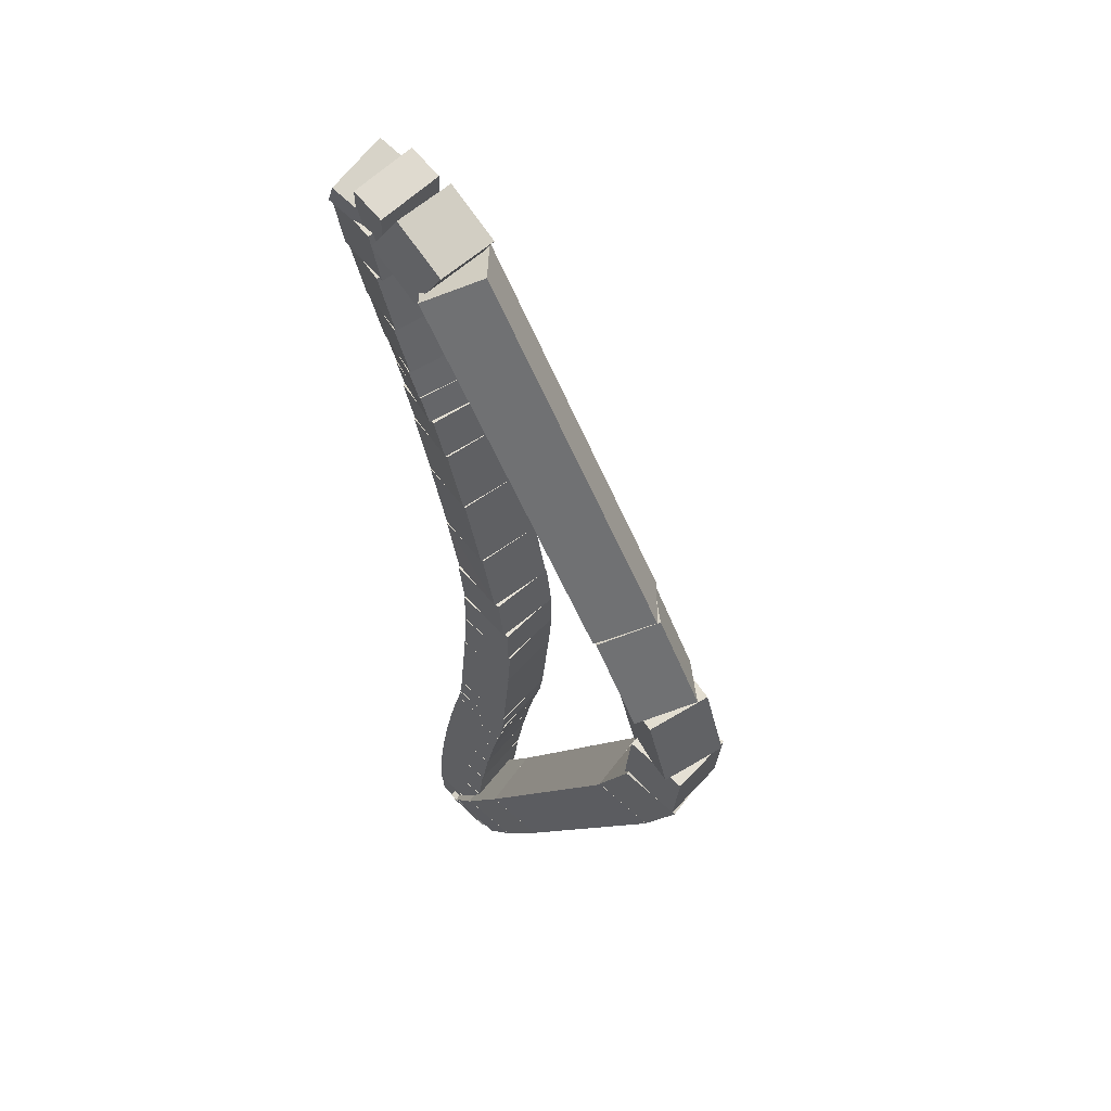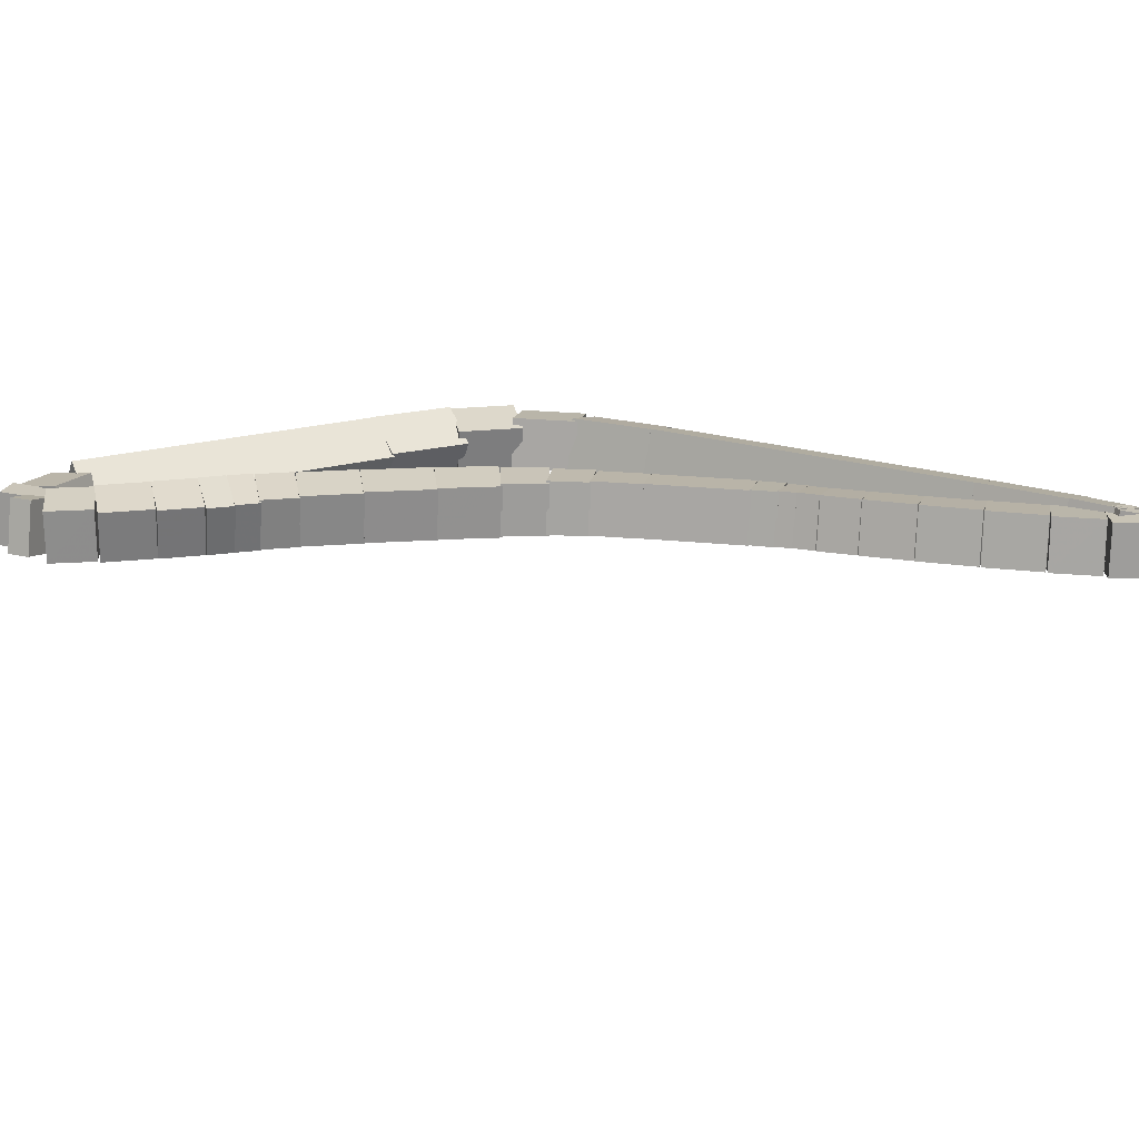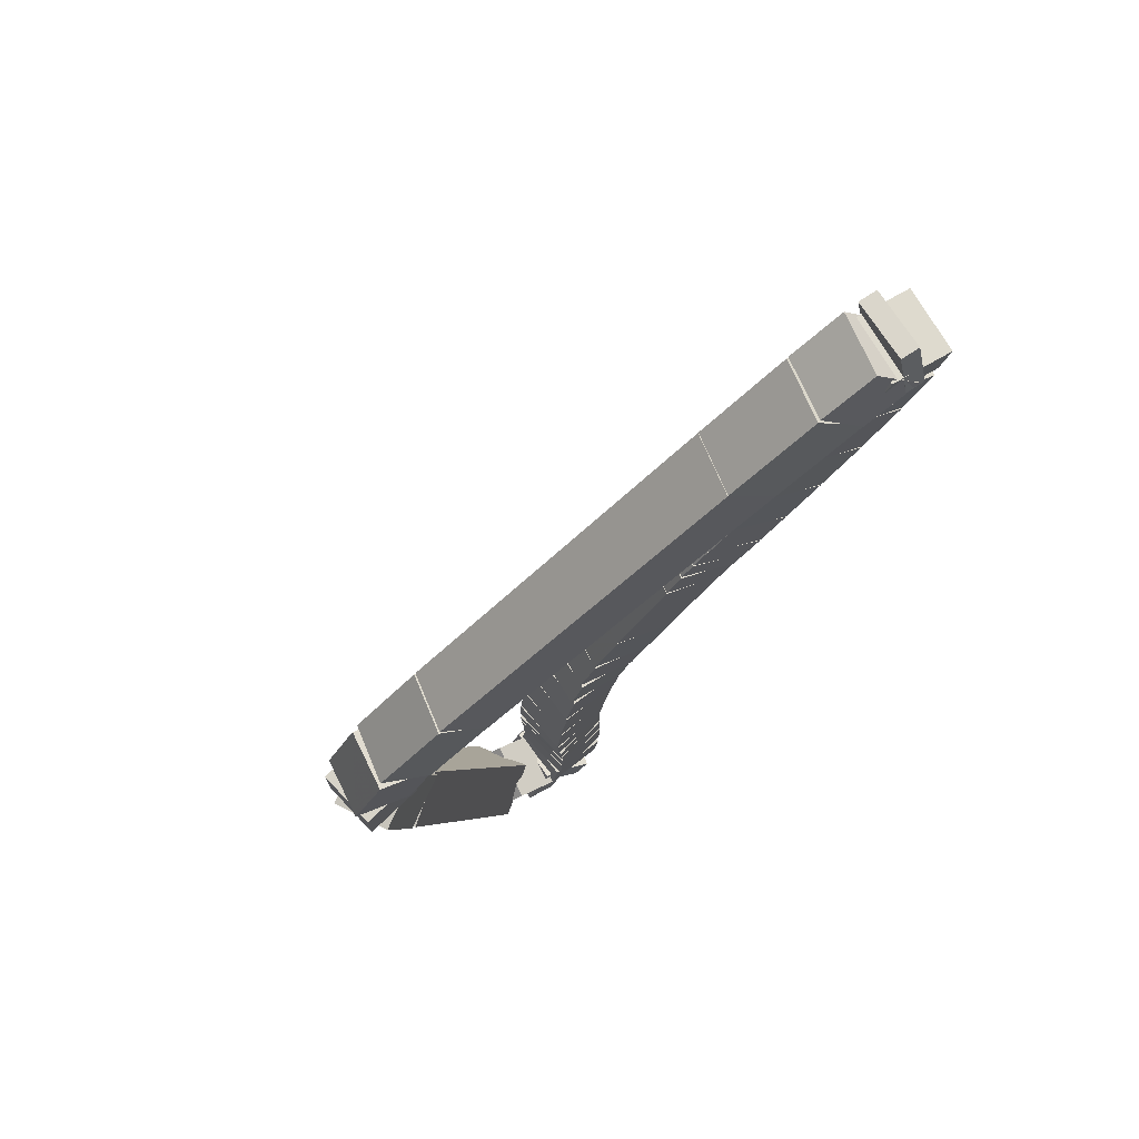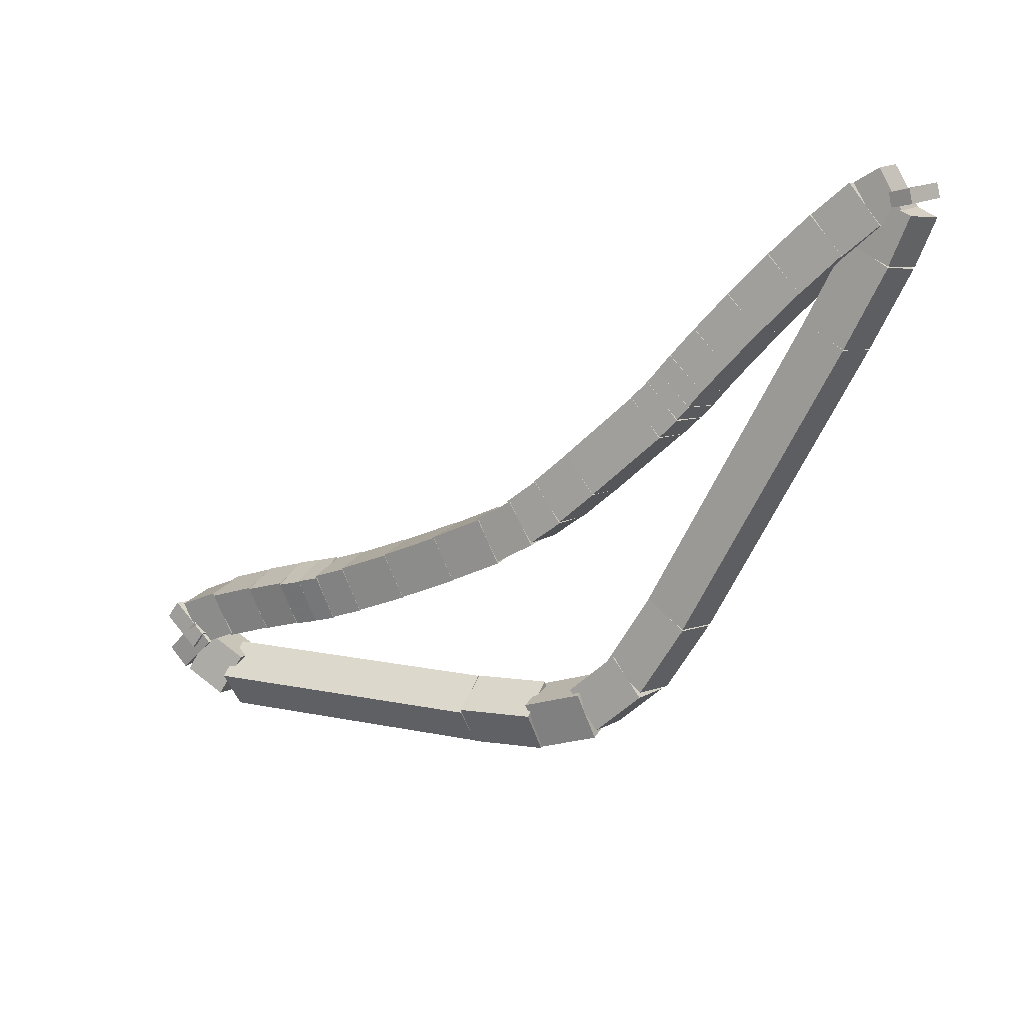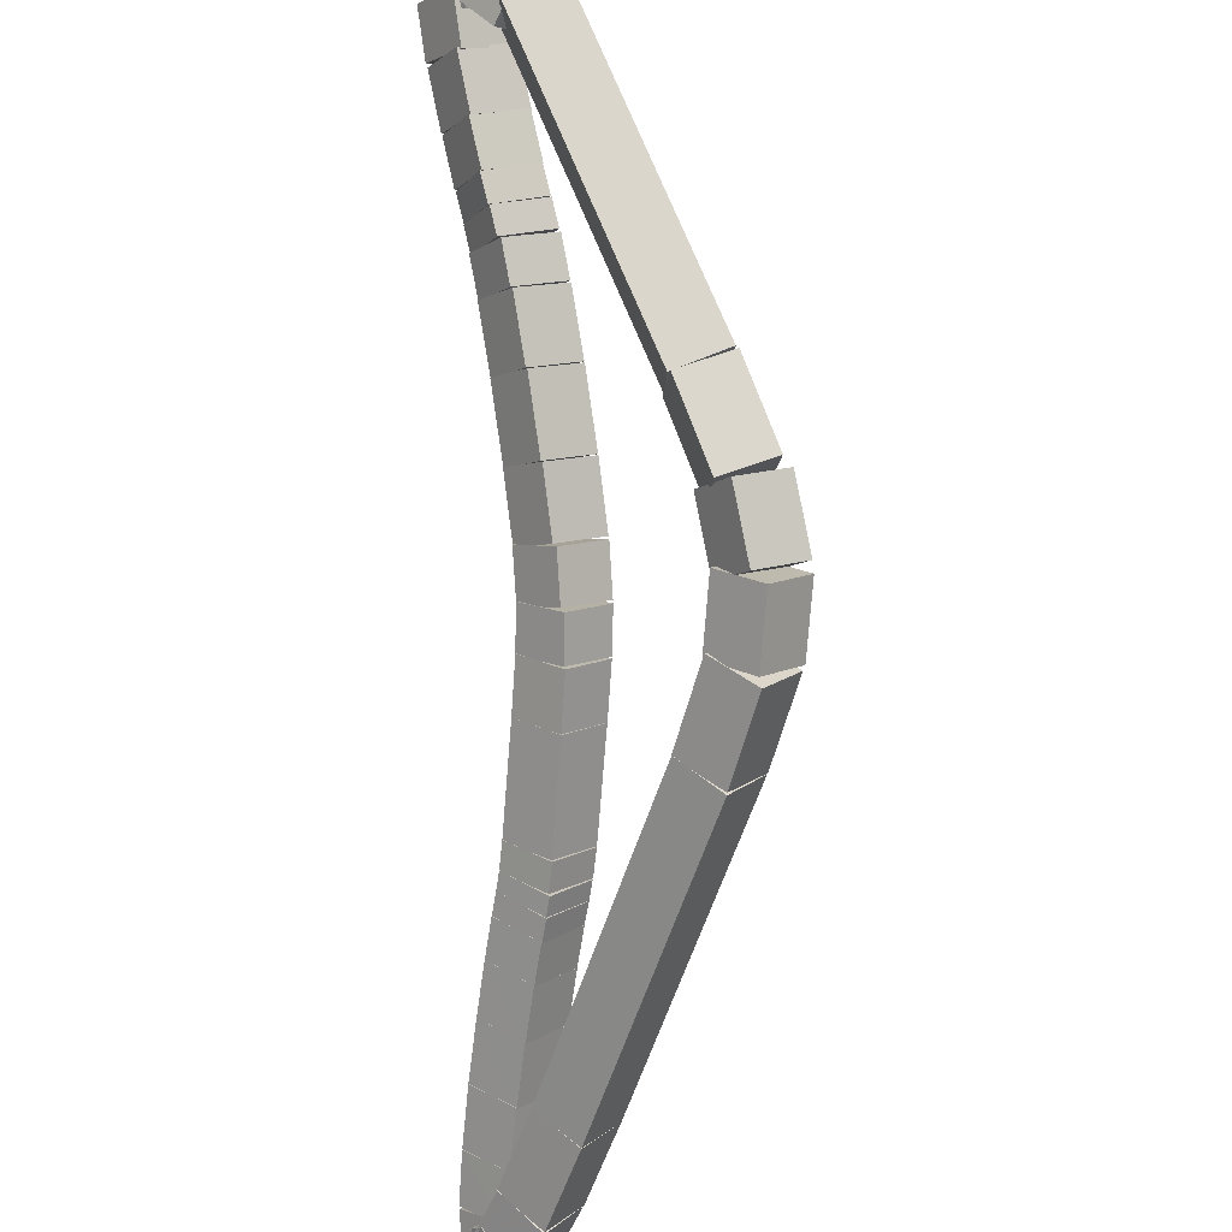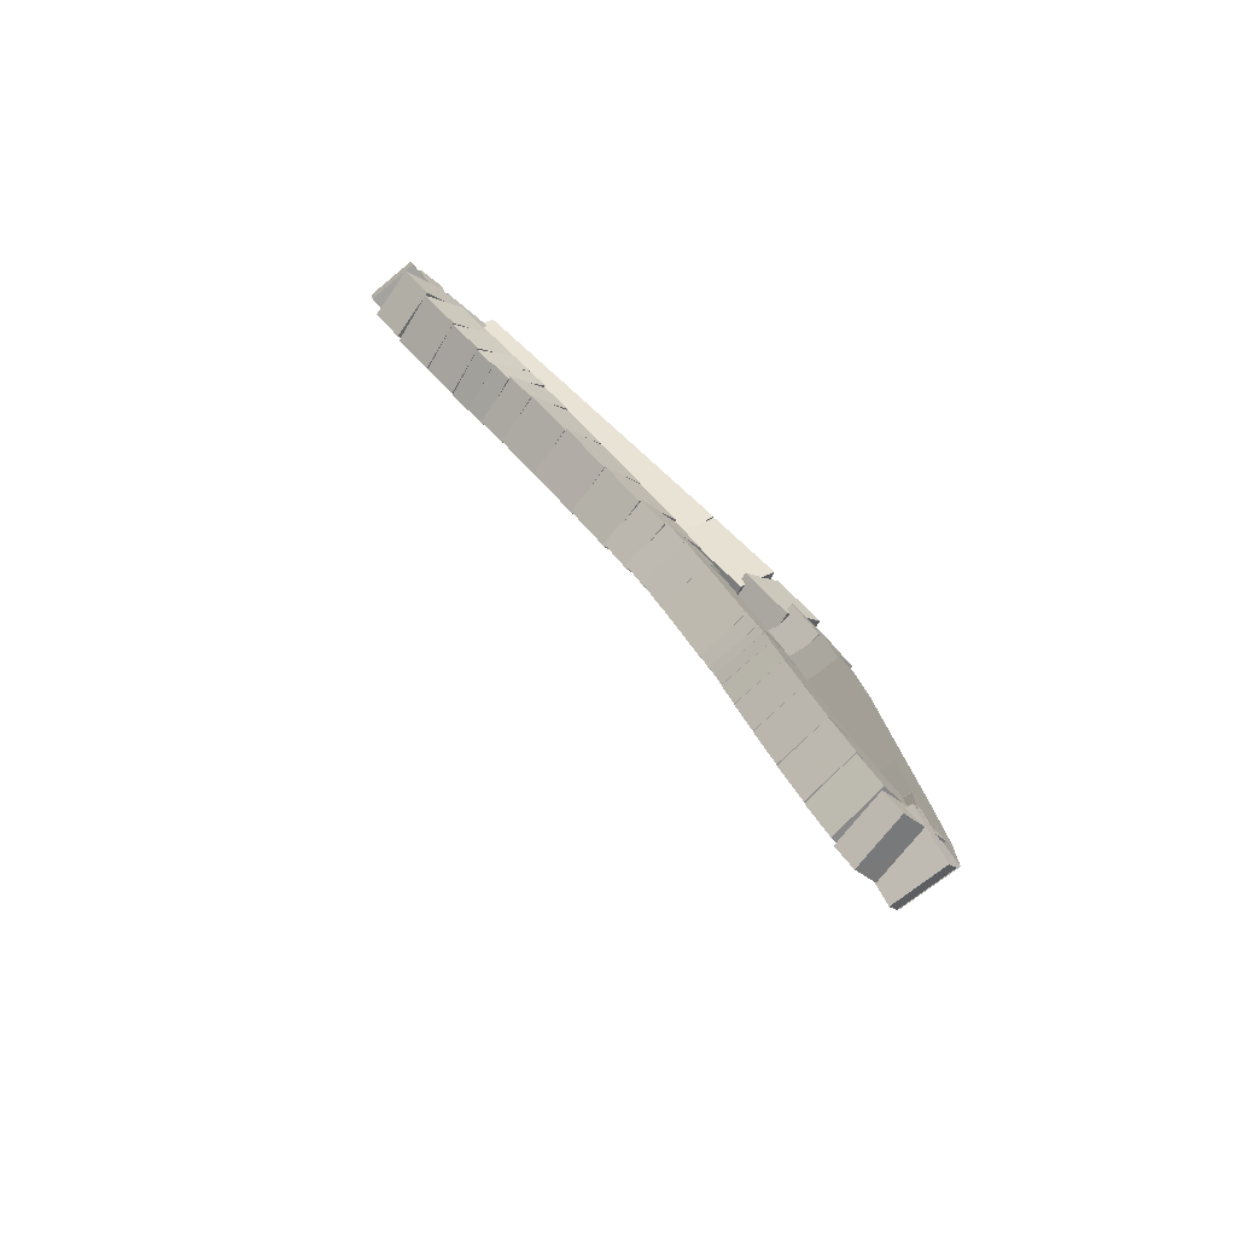
<metadata>
{"format":"obj","ext":"obj","renderer":"f3d","projection":"perspective","resolution":1024,"background":"white","views":[{"elev":13.8,"azim":-84.6,"up":"+Z"},{"elev":64.2,"azim":45.3,"up":"+Y"},{"elev":-65.7,"azim":72.6,"up":"+Z"},{"elev":-39.6,"azim":85.2,"up":"+Y"},{"elev":-37.4,"azim":-86.1,"up":"+Z"},{"elev":33.5,"azim":109.6,"up":"+Y"}]}
</metadata>
<code>
g name
v 38.56 36.19 39.51
v 38.54 35.93 39.61
v 38.28 35.91 39.51
v 38.3 36.17 39.41
v 37.95 36.81 41
v 37.93 36.55 41.1
v 37.66 36.53 41
v 37.68 36.79 40.9
f 1 2 3 4
f 6 2 1 5
f 5 1 4 8
f 6 5 8 7
f 8 4 3 7
f 7 3 2 6
g name
v 38.73 36.06 39.12
v 38.73 35.79 39.23
v 38.47 35.75 39.12
v 38.47 36.01 39.02
v 38.55 36.21 39.51
v 38.55 35.94 39.62
v 38.29 35.9 39.51
v 38.29 36.16 39.41
f 9 10 11 12
f 14 10 9 13
f 13 9 12 16
f 14 13 16 15
f 16 12 11 15
f 15 11 10 14
g name
v 38.86 36.04 38.84
v 38.96 35.8 38.95
v 38.76 35.65 38.84
v 38.65 35.89 38.72
v 38.65 36.1 39.12
v 38.76 35.86 39.24
v 38.55 35.71 39.12
v 38.45 35.95 39
f 17 18 19 20
f 22 18 17 21
f 21 17 20 24
f 22 21 24 23
f 24 20 19 23
f 23 19 18 22
g name
v 39.06 36.09 38.62
v 39.21 35.91 38.77
v 39.13 35.69 38.62
v 38.98 35.87 38.46
v 38.78 36.04 38.84
v 38.93 35.86 38.99
v 38.84 35.65 38.84
v 38.69 35.83 38.68
f 25 26 27 28
f 30 26 25 29
f 29 25 28 32
f 30 29 32 31
f 32 28 27 31
f 31 27 26 30
g name
v 39.43 36.23 38.42
v 39.58 36.07 38.61
v 39.57 35.86 38.42
v 39.43 36.02 38.24
v 39.02 36.08 38.62
v 39.17 35.92 38.8
v 39.16 35.7 38.62
v 39.02 35.86 38.43
f 33 34 35 36
f 38 34 33 37
f 37 33 36 40
f 38 37 40 39
f 40 36 35 39
f 39 35 34 38
g name
v 41.05 36.91 37.77
v 41.19 36.76 37.95
v 41.2 36.54 37.77
v 41.06 36.7 37.58
v 39.42 36.23 38.42
v 39.57 36.07 38.61
v 39.58 35.86 38.42
v 39.44 36.02 38.23
f 41 42 43 44
f 46 42 41 45
f 45 41 44 48
f 46 45 48 47
f 48 44 43 47
f 47 43 42 46
g name
v 41.48 37.1 37.6
v 41.62 36.94 37.79
v 41.64 36.73 37.6
v 41.5 36.89 37.41
v 41.05 36.91 37.77
v 41.19 36.75 37.96
v 41.21 36.55 37.77
v 41.06 36.7 37.58
f 49 50 51 52
f 54 50 49 53
f 53 49 52 56
f 54 53 56 55
f 56 52 51 55
f 55 51 50 54
g name
v 41.72 37.22 37.52
v 41.85 37.06 37.72
v 41.89 36.86 37.52
v 41.76 37.02 37.33
v 41.47 37.1 37.6
v 41.61 36.94 37.79
v 41.65 36.74 37.6
v 41.51 36.89 37.41
f 57 58 59 60
f 62 58 57 61
f 61 57 60 64
f 62 61 64 63
f 64 60 59 63
f 63 59 58 62
g name
v 41.72 37.24 37.55
v 41.83 37.06 37.74
v 42 36.95 37.55
v 41.9 37.13 37.35
v 41.67 37.18 37.52
v 41.77 37 37.72
v 41.95 36.89 37.52
v 41.84 37.07 37.33
f 65 66 67 68
f 70 66 65 69
f 69 65 68 72
f 70 69 72 71
f 72 68 67 71
f 71 67 66 70
g name
v 41.75 36.89 37.66
v 41.89 37.09 37.8
v 41.75 37.29 37.66
v 41.61 37.1 37.52
v 41.86 36.89 37.55
v 42.01 37.09 37.69
v 41.86 37.29 37.55
v 41.72 37.09 37.4
f 73 74 75 76
f 78 74 73 77
f 77 73 76 80
f 78 77 80 79
f 80 76 75 79
f 79 75 74 78
g name
v 41.57 36.87 37.82
v 41.67 37.08 37.98
v 41.51 37.26 37.82
v 41.42 37.04 37.66
v 41.78 36.9 37.66
v 41.87 37.11 37.82
v 41.72 37.29 37.66
v 41.63 37.08 37.5
f 81 82 83 84
f 86 82 81 85
f 85 81 84 88
f 86 85 88 87
f 88 84 83 87
f 87 83 82 86
g name
v 41.33 36.82 38
v 41.41 37.04 38.17
v 41.26 37.21 38
v 41.18 36.99 37.84
v 41.58 36.87 37.82
v 41.66 37.09 37.98
v 41.51 37.26 37.82
v 41.43 37.04 37.66
f 89 90 91 92
f 94 90 89 93
f 93 89 92 96
f 94 93 96 95
f 96 92 91 95
f 95 91 90 94
g name
v 41.08 36.76 38.18
v 41.15 36.98 38.35
v 40.99 37.15 38.18
v 40.93 36.93 38.01
v 41.34 36.82 38
v 41.4 37.04 38.17
v 41.25 37.21 38
v 41.18 36.99 37.84
f 97 98 99 100
f 102 98 97 101
f 101 97 100 104
f 102 101 104 103
f 104 100 99 103
f 103 99 98 102
g name
v 40.86 36.71 38.33
v 40.92 36.93 38.5
v 40.76 37.1 38.33
v 40.71 36.88 38.16
v 41.08 36.76 38.18
v 41.14 36.98 38.35
v 40.99 37.15 38.18
v 40.93 36.93 38.01
f 105 106 107 108
f 110 106 105 109
f 109 105 108 112
f 110 109 112 111
f 112 108 107 111
f 111 107 106 110
g name
v 40.69 36.67 38.44
v 40.74 36.89 38.61
v 40.59 37.05 38.44
v 40.54 36.83 38.27
v 40.86 36.71 38.33
v 40.91 36.93 38.5
v 40.76 37.1 38.33
v 40.71 36.88 38.16
f 113 114 115 116
f 118 114 113 117
f 117 113 116 120
f 118 117 120 119
f 120 116 115 119
f 119 115 114 118
g name
v 40.59 36.64 38.5
v 40.64 36.86 38.67
v 40.49 37.02 38.5
v 40.44 36.81 38.33
v 40.69 36.67 38.44
v 40.74 36.89 38.61
v 40.59 37.05 38.44
v 40.54 36.83 38.27
f 121 122 123 124
f 126 122 121 125
f 125 121 124 128
f 126 125 128 127
f 128 124 123 127
f 127 123 122 126
g name
v 40.51 36.62 38.55
v 40.56 36.84 38.72
v 40.41 37.01 38.55
v 40.36 36.79 38.38
v 40.59 36.64 38.5
v 40.64 36.86 38.67
v 40.49 37.03 38.5
v 40.44 36.81 38.33
f 129 130 131 132
f 134 130 129 133
f 133 129 132 136
f 134 133 136 135
f 136 132 131 135
f 135 131 130 134
g name
v 40.38 36.59 38.63
v 40.46 36.81 38.8
v 40.3 36.98 38.63
v 40.23 36.76 38.47
v 40.5 36.62 38.55
v 40.57 36.83 38.71
v 40.42 37.01 38.55
v 40.35 36.79 38.39
f 137 138 139 140
f 142 138 137 141
f 141 137 140 144
f 142 141 144 143
f 144 140 139 143
f 143 139 138 142
g name
v 39.95 36.52 38.96
v 40.03 36.73 39.12
v 39.88 36.91 38.96
v 39.79 36.69 38.8
v 40.38 36.59 38.63
v 40.46 36.81 38.79
v 40.31 36.98 38.63
v 40.23 36.77 38.47
f 145 146 147 148
f 150 146 145 149
f 149 145 148 152
f 150 149 152 151
f 152 148 147 151
f 151 147 146 150
g name
v 39.73 36.48 39.13
v 39.82 36.7 39.29
v 39.66 36.88 39.13
v 39.57 36.66 38.97
v 39.94 36.52 38.96
v 40.03 36.73 39.12
v 39.88 36.91 38.96
v 39.79 36.7 38.8
f 153 154 155 156
f 158 154 153 157
f 157 153 156 160
f 158 157 160 159
f 160 156 155 159
f 159 155 154 158
g name
v 39.54 36.46 39.28
v 39.65 36.68 39.43
v 39.51 36.86 39.28
v 39.39 36.65 39.12
v 39.71 36.48 39.13
v 39.83 36.69 39.28
v 39.68 36.88 39.13
v 39.57 36.67 38.98
f 161 162 163 164
f 166 162 161 165
f 165 161 164 168
f 166 165 168 167
f 168 164 163 167
f 167 163 162 166
g name
v 39.35 36.47 39.46
v 39.49 36.66 39.6
v 39.35 36.87 39.46
v 39.21 36.67 39.32
v 39.52 36.46 39.28
v 39.67 36.66 39.42
v 39.53 36.86 39.28
v 39.38 36.67 39.14
f 169 170 171 172
f 174 170 169 173
f 173 169 172 176
f 174 173 176 175
f 176 172 171 175
f 175 171 170 174
g name
v 39.11 36.5 39.71
v 39.28 36.68 39.84
v 39.16 36.89 39.71
v 38.98 36.71 39.58
v 39.33 36.47 39.46
v 39.5 36.65 39.59
v 39.37 36.87 39.46
v 39.2 36.69 39.33
f 177 178 179 180
f 182 178 177 181
f 181 177 180 184
f 182 181 184 183
f 184 180 179 183
f 183 179 178 182
g name
v 38.87 36.53 40
v 39.05 36.71 40.13
v 38.93 36.93 40
v 38.75 36.76 39.87
v 39.1 36.5 39.71
v 39.29 36.67 39.84
v 39.17 36.89 39.71
v 38.98 36.72 39.58
f 185 186 187 188
f 190 186 185 189
f 189 185 188 192
f 190 189 192 191
f 192 188 187 191
f 191 187 186 190
g name
v 38.66 36.58 40.26
v 38.85 36.74 40.38
v 38.74 36.97 40.26
v 38.54 36.8 40.13
v 38.86 36.54 40
v 39.05 36.7 40.12
v 38.94 36.93 40
v 38.74 36.76 39.88
f 193 194 195 196
f 198 194 193 197
f 197 193 196 200
f 198 197 200 199
f 200 196 195 199
f 199 195 194 198
g name
v 38.53 36.61 40.42
v 38.73 36.76 40.54
v 38.63 37 40.42
v 38.42 36.84 40.3
v 38.65 36.58 40.26
v 38.85 36.73 40.38
v 38.75 36.97 40.26
v 38.54 36.81 40.14
f 201 202 203 204
f 206 202 201 205
f 205 201 204 208
f 206 205 208 207
f 208 204 203 207
f 207 203 202 206
g name
v 38.44 36.64 40.53
v 38.66 36.77 40.64
v 38.57 37.02 40.53
v 38.35 36.88 40.41
v 38.51 36.61 40.42
v 38.73 36.75 40.53
v 38.65 36.99 40.42
v 38.42 36.86 40.3
f 209 210 211 212
f 214 210 209 213
f 213 209 212 216
f 214 213 216 215
f 216 212 211 215
f 215 211 210 214
g name
v 38.36 36.67 40.65
v 38.58 36.8 40.76
v 38.5 37.05 40.65
v 38.28 36.92 40.54
v 38.43 36.64 40.53
v 38.66 36.77 40.64
v 38.58 37.02 40.53
v 38.35 36.89 40.42
f 217 218 219 220
f 222 218 217 221
f 221 217 220 224
f 222 221 224 223
f 224 220 219 223
f 223 219 218 222
g name
v 38.23 36.71 40.84
v 38.45 36.85 40.96
v 38.36 37.09 40.84
v 38.14 36.96 40.72
v 38.36 36.67 40.65
v 38.58 36.81 40.77
v 38.49 37.05 40.65
v 38.27 36.91 40.53
f 225 226 227 228
f 230 226 225 229
f 229 225 228 232
f 230 229 232 231
f 232 228 227 231
f 231 227 226 230
g name
v 38.08 36.76 41.07
v 38.29 36.91 41.19
v 38.19 37.14 41.07
v 37.98 36.99 40.95
v 38.24 36.71 40.84
v 38.45 36.86 40.96
v 38.35 37.1 40.84
v 38.14 36.95 40.72
f 233 234 235 236
f 238 234 233 237
f 237 233 236 240
f 238 237 240 239
f 240 236 235 239
f 239 235 234 238
g name
v 37.95 36.78 41.26
v 38.13 36.95 41.39
v 38.01 37.17 41.26
v 37.83 37 41.13
v 38.11 36.75 41.07
v 38.29 36.92 41.19
v 38.17 37.15 41.07
v 37.99 36.97 40.94
f 241 242 243 244
f 246 242 241 245
f 245 241 244 248
f 246 245 248 247
f 248 244 243 247
f 247 243 242 246
g name
v 37.94 36.75 41.31
v 37.97 36.97 41.49
v 37.82 37.13 41.31
v 37.79 36.91 41.14
v 38.04 36.78 41.26
v 38.07 37 41.44
v 37.92 37.16 41.26
v 37.89 36.95 41.08
f 249 250 251 252
f 254 250 249 253
f 253 249 252 256
f 254 253 256 255
f 256 252 251 255
f 255 251 250 254
g name
v 38.01 36.75 41.21
v 37.77 36.72 41.37
v 37.65 36.92 41.21
v 37.88 36.95 41.06
v 38.06 36.85 41.31
v 37.82 36.83 41.47
v 37.7 37.03 41.31
v 37.94 37.06 41.16
f 257 258 259 260
f 262 258 257 261
f 261 257 260 264
f 262 261 264 263
f 264 260 259 263
f 263 259 258 262
g name
v 38 36.64 41
v 37.79 36.51 41.12
v 37.61 36.69 41
v 37.83 36.82 40.88
v 38.02 36.81 41.21
v 37.81 36.68 41.34
v 37.63 36.86 41.21
v 37.85 36.99 41.09
f 265 266 267 268
f 270 266 265 269
f 269 265 268 272
f 270 269 272 271
f 272 268 267 271
f 271 267 266 270

</code>
